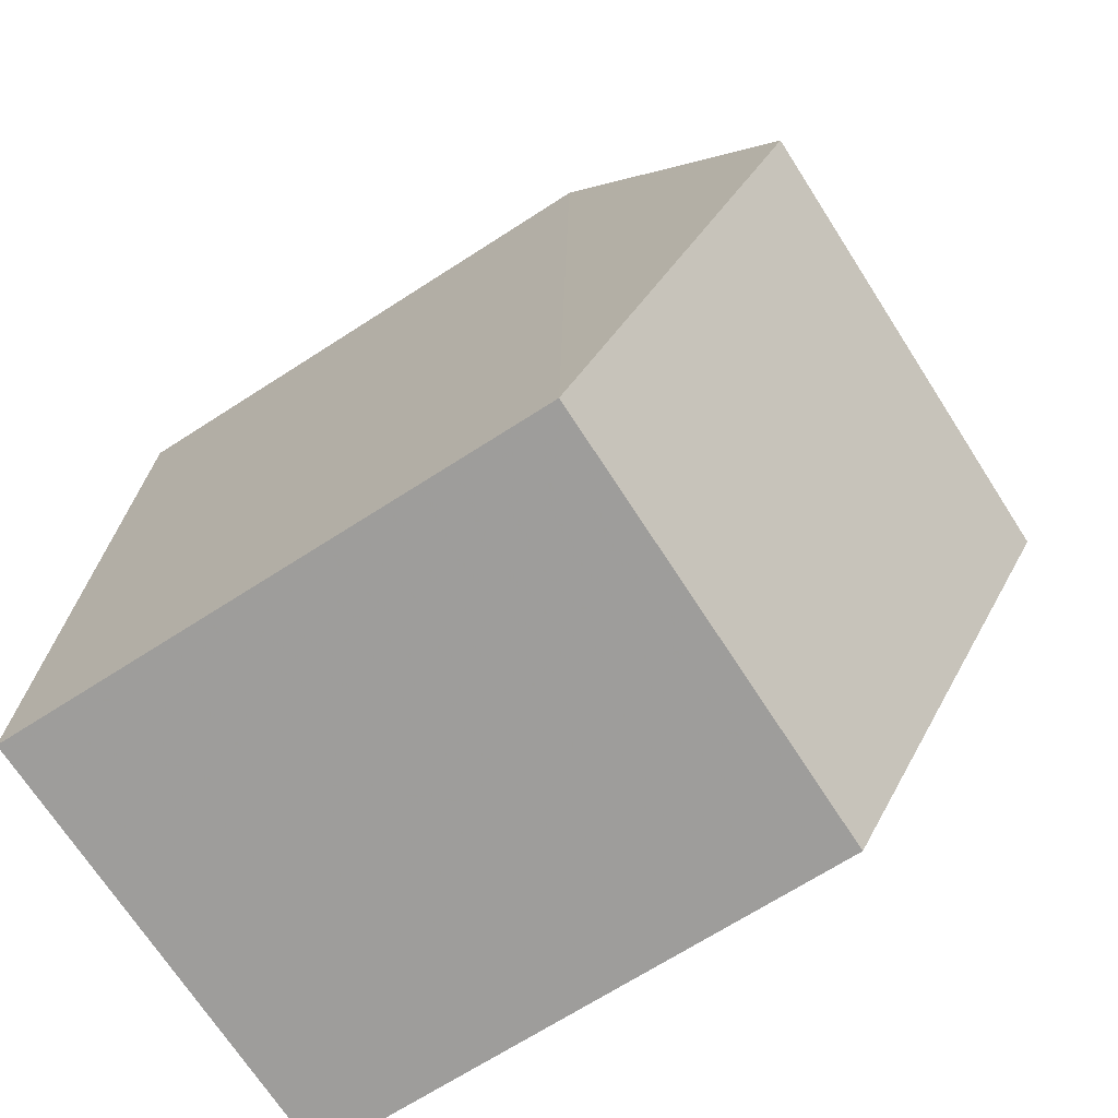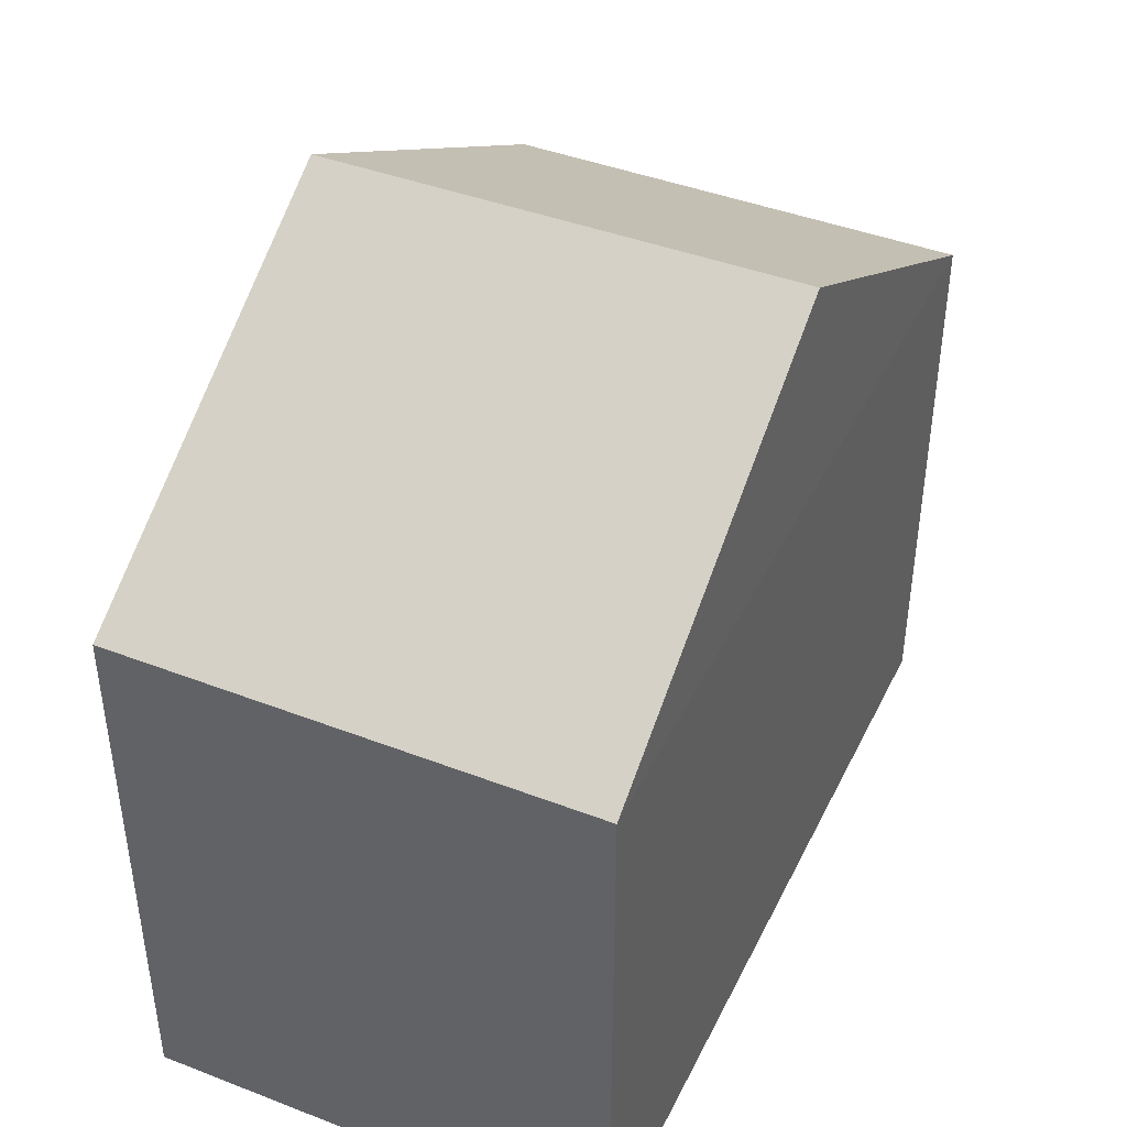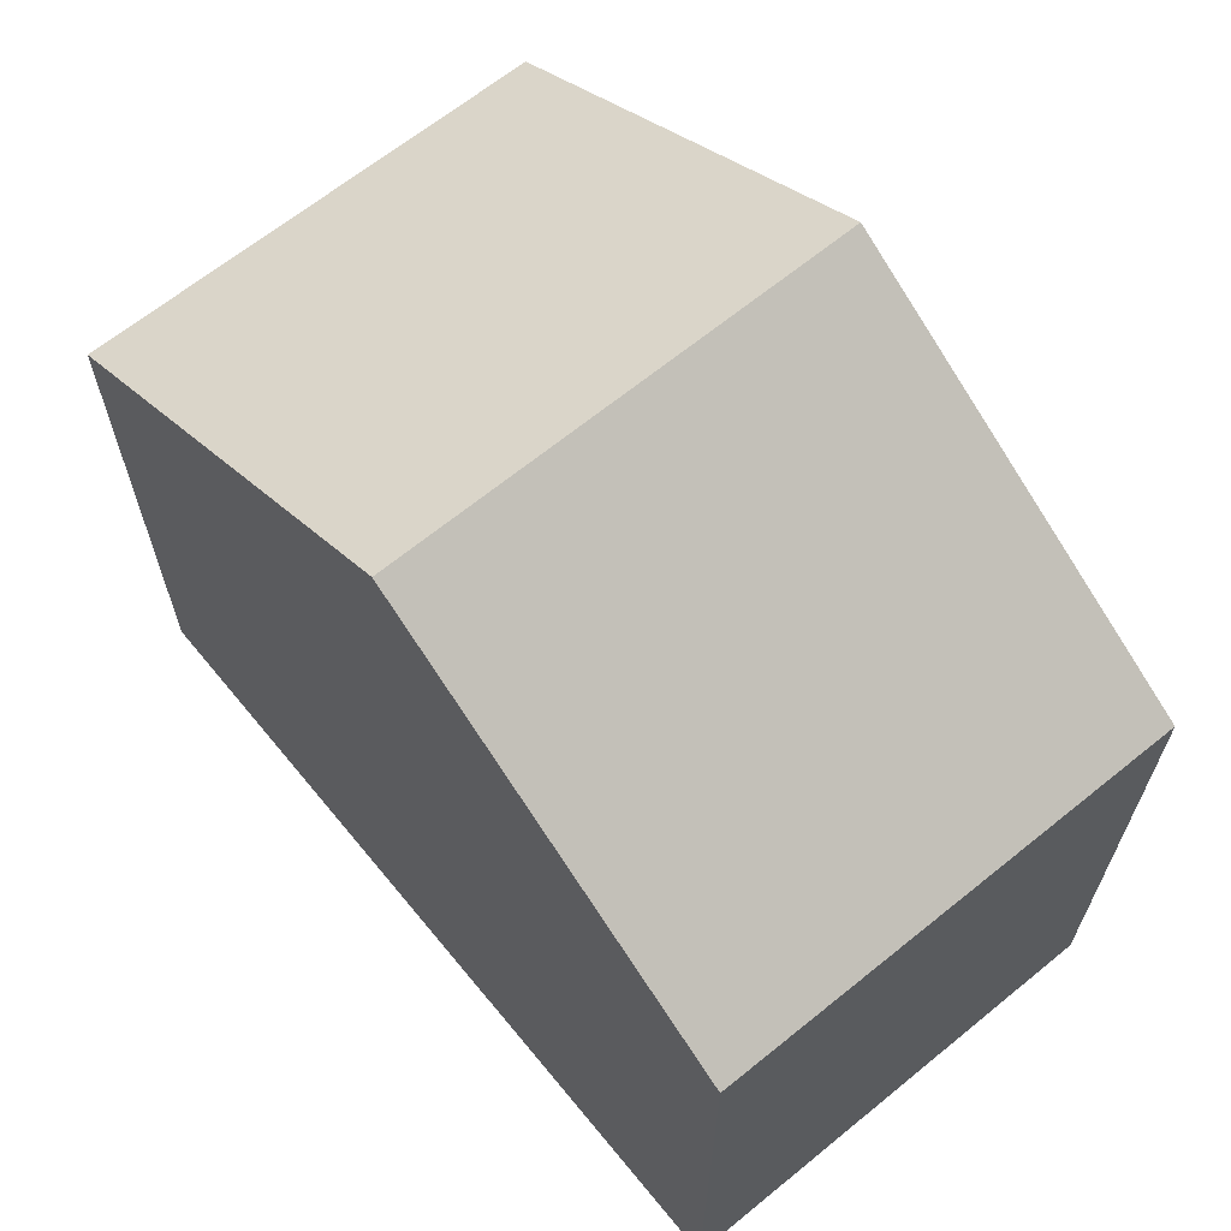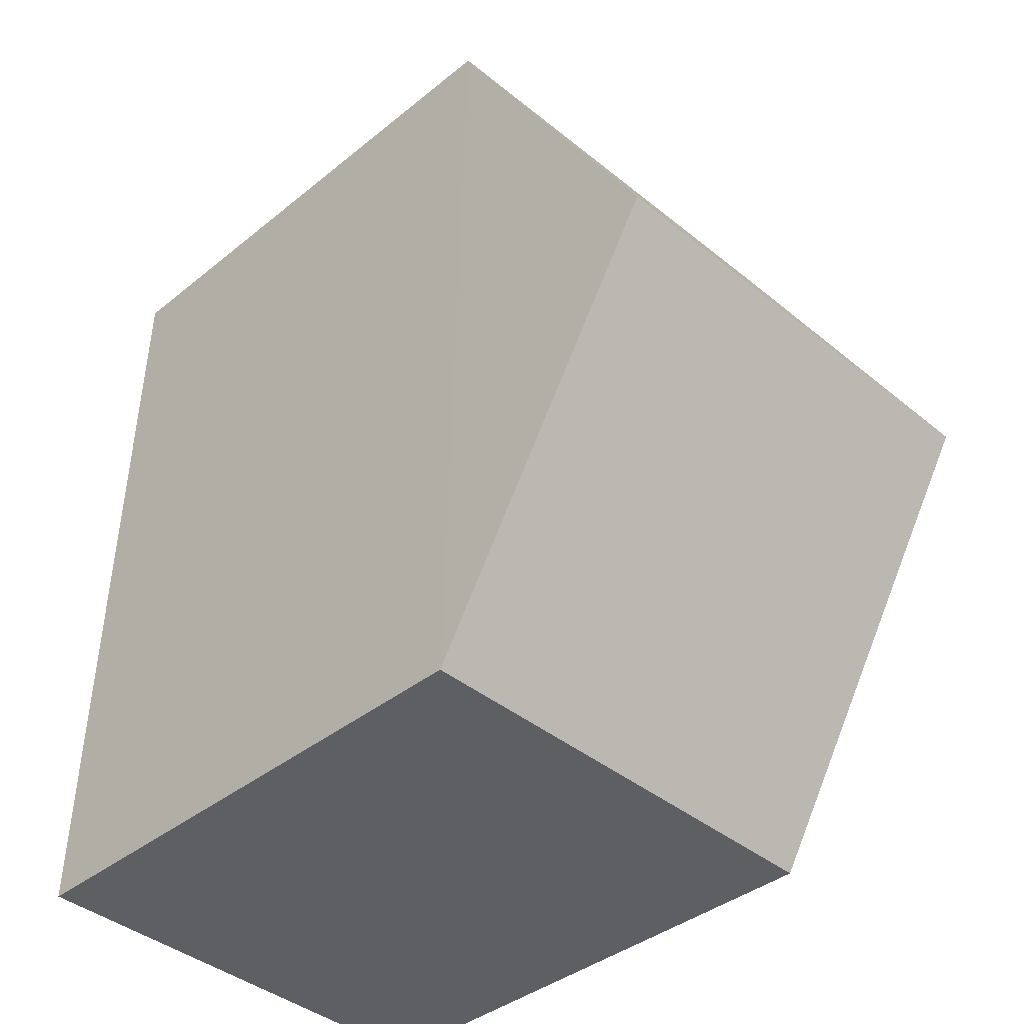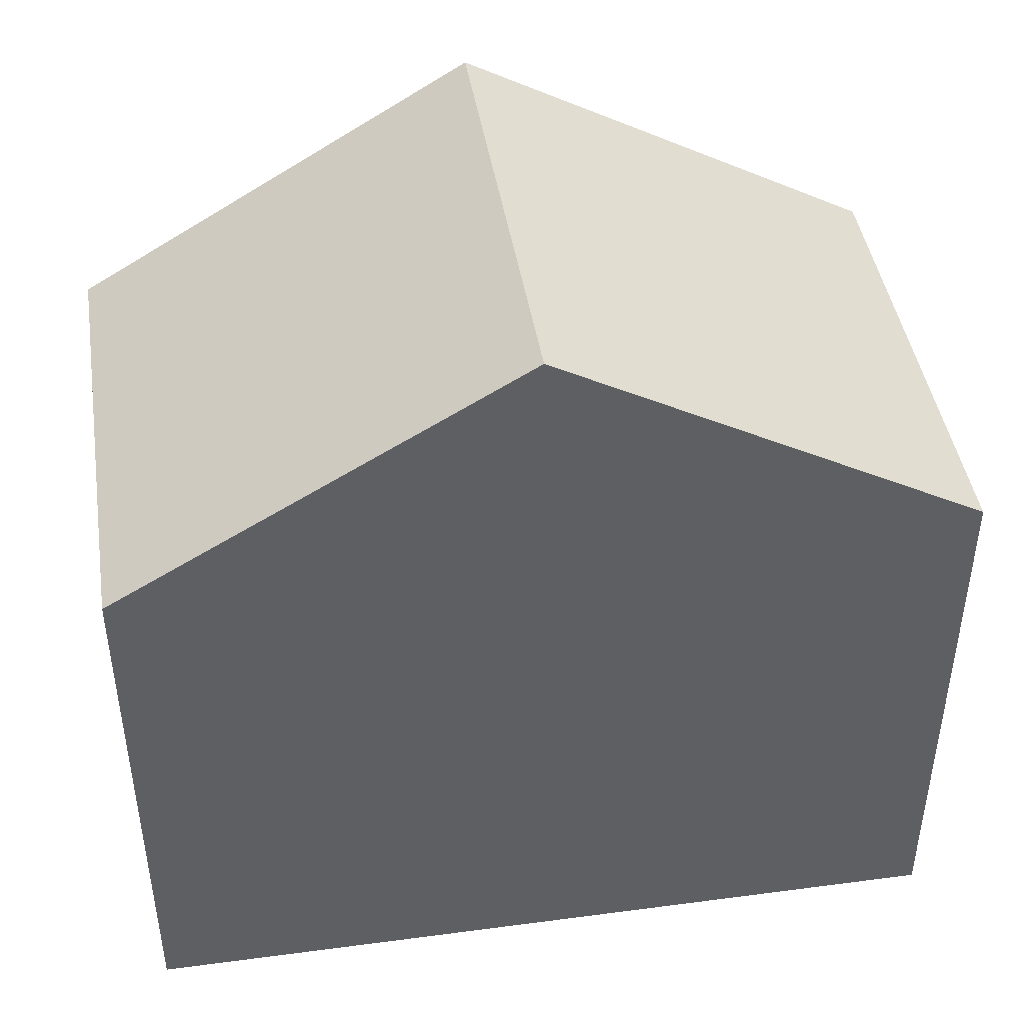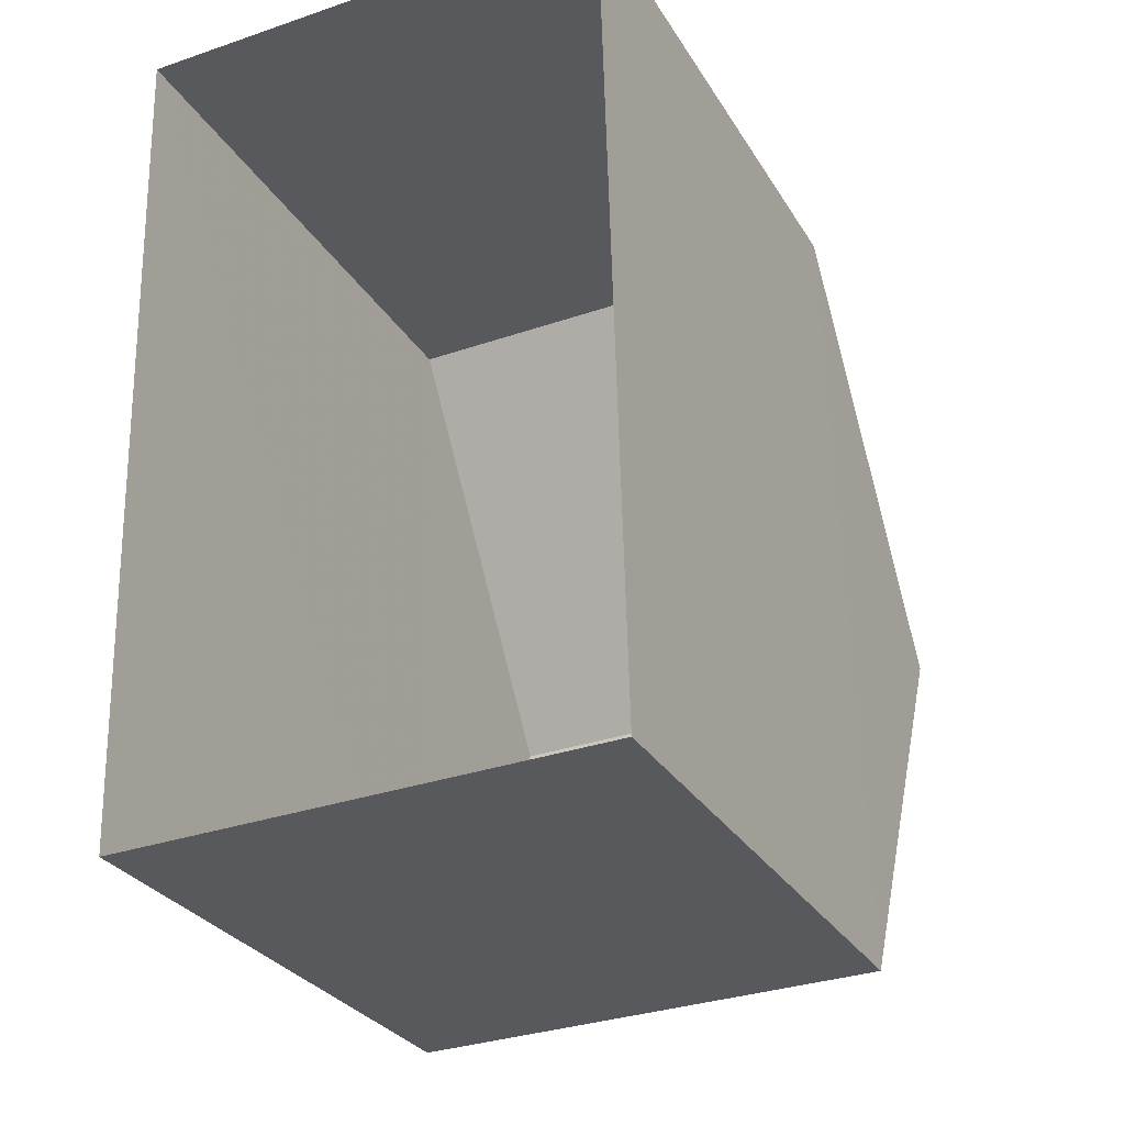
<metadata>
{"format":"obj","ext":"obj","renderer":"f3d","projection":"perspective","resolution":1024,"background":"white","views":[{"elev":-69.1,"azim":-57.0,"up":"+Y"},{"elev":42.4,"azim":-156.7,"up":"+Z"},{"elev":65.2,"azim":139.1,"up":"+Z"},{"elev":-38.7,"azim":-44.6,"up":"+Y"},{"elev":44.3,"azim":-100.5,"up":"+Z"},{"elev":-29.0,"azim":-154.5,"up":"+Y"}]}
</metadata>
<code>
v -3.727e+05 -1.047e+05 26.36
v -3.727e+05 -1.047e+05 26.36
v -3.727e+05 -1.047e+05 26.36
v -3.727e+05 -1.047e+05 26.36
v -3.727e+05 -1.047e+05 34.39
v -3.727e+05 -1.047e+05 31.99
v -3.727e+05 -1.047e+05 34.39
v -3.727e+05 -1.047e+05 31.99
v -3.727e+05 -1.047e+05 31.99
v -3.727e+05 -1.047e+05 31.99
f 1 2 3
f 4 1 3
f 5 6 7
f 5 8 6
f 7 9 5
f 7 10 9
f 6 1 10
f 6 10 7
f 1 4 10
f 3 2 9
f 9 8 5
f 9 2 8
f 8 2 1
f 6 8 1
f 9 4 3
f 9 10 4

</code>
